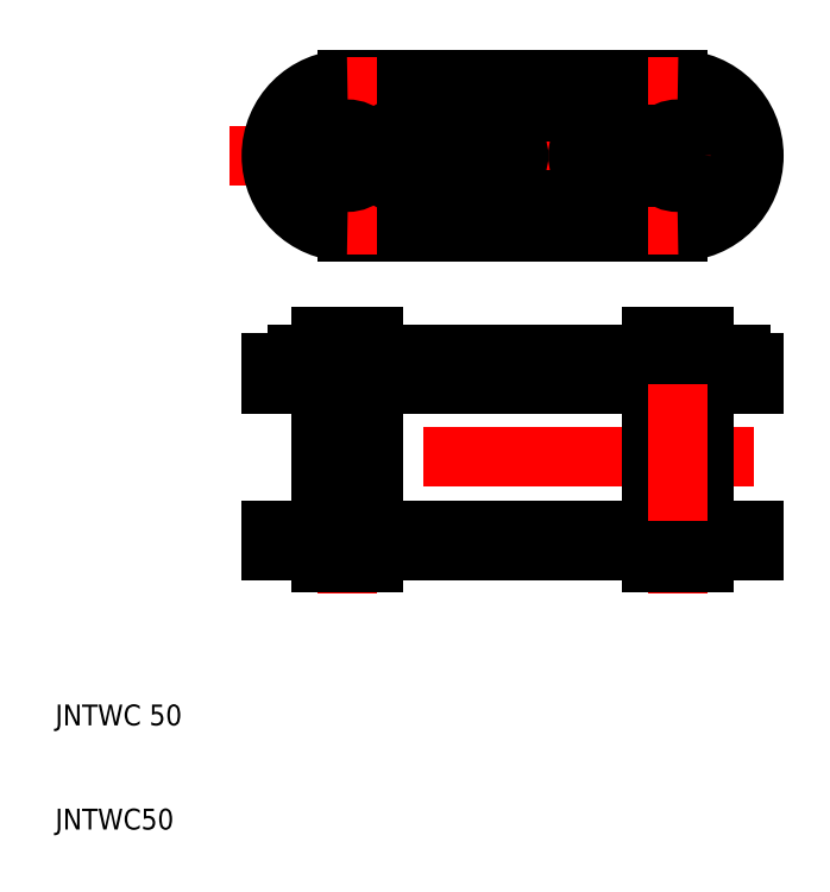
<metadata>
{"format":"dxf","ext":"dxf","renderer":"ezdxf+matplotlib","layout":"modelspace","background":"white","min_lineweight":24,"dpi":150}
</metadata>
<code>
0
SECTION
2
ENTITIES
0
TEXT
8
0
10
10
20
10
30
0
40
2
1
JNTWC50
0
TEXT
8
0
10
10
20
20
30
0
40
2
1
JNTWC 50
0
LINE
8
CENTER
10
79.3
20
74.71
30
0
11
26.75
21
74.71
31
0
0
LINE
8
0
10
69.8
20
82.01
30
0
11
38.05
21
82.01
31
0
0
LINE
8
0
10
69.8
20
67.41
30
0
11
38.05
21
67.41
31
0
0
LINE
8
0
10
42
20
76.71
30
0
11
52.5
21
76.71
31
0
0
LINE
8
0
10
42
20
72.71
30
0
11
52.5
21
72.71
31
0
0
LINE
8
0
10
71.55
20
78.96
30
0
11
34.2
21
78.96
31
0
0
LINE
8
0
10
71.55
20
70.46
30
0
11
34.2
21
70.46
31
0
0
ARC
8
0
10
71.55
20
74.71
30
0
40
4.25
50
270
51
90
0
LINE
8
CENTER
10
69.8
20
65.21
30
0
11
69.8
21
84.21
31
0
0
ARC
8
0
10
62.8
20
74.71
30
0
40
2.6
50
61.69
51
298.3
0
CIRCLE
8
0
10
69.8
20
74.71
30
0
40
2.545
0
LINE
8
0
10
68.3
20
72.66
30
0
11
64.99
21
72.66
31
0
0
LINE
8
0
10
68.3
20
76.76
30
0
11
64.99
21
76.76
31
0
0
ARC
8
0
10
64.99
20
78.76
30
0
40
2
50
241.7
51
270
0
ARC
8
0
10
64.99
20
70.66
30
0
40
2
50
90
51
118.3
0
ARC
8
0
10
52.5
20
74.71
30
0
40
2
50
270
51
90
0
LINE
8
CENTER
10
38.05
20
65.21
30
0
11
38.05
21
84.21
31
0
0
LINE
8
0
10
33.2
20
71.46
30
0
11
33.2
21
72.17
31
0
0
CIRCLE
8
0
10
38.05
20
74.71
30
0
40
2.545
0
ARC
8
0
10
42
20
74.71
30
0
40
2
50
90
51
120
0
ARC
8
0
10
39.95
20
77.22
30
0
40
1.2
50
283.2
51
300
0
LINE
8
0
10
41
20
76.44
30
0
11
40.55
21
76.18
31
0
0
ARC
8
0
10
42
20
74.71
30
0
40
2
50
240
51
270
0
ARC
8
0
10
39.95
20
72.2
30
0
40
1.2
50
60
51
76.83
0
LINE
8
0
10
41
20
72.98
30
0
11
40.55
21
73.24
31
0
0
LINE
8
0
10
35.71
20
75.69
30
0
11
33.3
21
77.08
31
0
0
ARC
8
0
10
34.2
20
77.96
30
0
40
1
50
90
51
180
0
ARC
8
0
10
33.4
20
77.25
30
0
40
0.2
50
180
51
240
0
LINE
8
0
10
33.2
20
77.25
30
0
11
33.2
21
77.96
31
0
0
LINE
8
0
10
35.71
20
73.73
30
0
11
33.3
21
72.34
31
0
0
ARC
8
0
10
33.4
20
72.17
30
0
40
0.2
50
120
51
180
0
ARC
8
0
10
34.2
20
71.46
30
0
40
1
50
180
51
270
0
LINE
8
CENTER
10
77.1
20
45.77
30
0
11
26.75
21
45.77
31
0
0
LINE
8
0
10
75.8
20
55.62
30
0
11
33.2
21
55.62
31
0
0
LINE
8
0
10
77.1
20
52.82
30
0
11
30.75
21
52.82
31
0
0
LINE
8
0
10
77.1
20
38.72
30
0
11
30.75
21
38.72
31
0
0
LINE
8
0
10
77.1
20
54.82
30
0
11
30.75
21
54.82
31
0
0
LINE
8
0
10
77.1
20
36.72
30
0
11
30.75
21
36.72
31
0
0
LINE
8
0
10
72.35
20
52.82
30
0
11
72.35
21
38.72
31
0
0
LINE
8
0
10
67.26
20
52.82
30
0
11
67.26
21
38.72
31
0
0
LINE
8
CENTER
10
69.8
20
58.62
30
0
11
69.8
21
32.68
31
0
0
LINE
8
0
10
77.1
20
54.82
30
0
11
77.1
21
52.82
31
0
0
LINE
8
0
10
75.8
20
55.62
30
0
11
75.8
21
54.82
31
0
0
LINE
8
0
10
67.26
20
57.37
30
0
11
67.26
21
55.62
31
0
0
LINE
8
0
10
72.35
20
57.37
30
0
11
72.35
21
55.62
31
0
0
LINE
8
0
10
67.26
20
57.37
30
0
11
72.35
21
57.37
31
0
0
LINE
8
0
10
77.1
20
36.72
30
0
11
77.1
21
38.72
31
0
0
LINE
8
0
10
72.35
20
35.62
30
0
11
67.26
21
35.62
31
0
0
LINE
8
0
10
72.35
20
36.72
30
0
11
72.35
21
35.62
31
0
0
LINE
8
0
10
67.26
20
36.72
30
0
11
67.26
21
35.62
31
0
0
LINE
8
CENTER
10
38.05
20
58.62
30
0
11
38.05
21
32.68
31
0
0
LINE
8
0
10
35.51
20
57.37
30
0
11
35.51
21
55.62
31
0
0
LINE
8
0
10
40.6
20
57.37
30
0
11
40.6
21
55.62
31
0
0
LINE
8
0
10
35.51
20
57.37
30
0
11
40.6
21
57.37
31
0
0
LINE
8
0
10
33.2
20
55.62
30
0
11
33.2
21
54.82
31
0
0
LINE
8
0
10
30.75
20
54.82
30
0
11
30.75
21
52.82
31
0
0
LINE
8
0
10
40.6
20
35.62
30
0
11
35.51
21
35.62
31
0
0
LINE
8
0
10
40.6
20
36.72
30
0
11
40.6
21
35.62
31
0
0
LINE
8
0
10
35.51
20
36.72
30
0
11
35.51
21
35.62
31
0
0
LINE
8
0
10
30.75
20
36.72
30
0
11
30.75
21
38.72
31
0
0
LINE
8
0
10
40.6
20
52.82
30
0
11
40.6
21
38.72
31
0
0
LINE
8
0
10
35.51
20
52.82
30
0
11
35.51
21
38.72
31
0
0
ARC
8
0
10
38.05
20
74.71
30
0
40
7.3
50
90
51
270
0
ARC
8
0
10
69.8
20
74.71
30
0
40
7.3
50
270
51
90
0
ENDSEC
0
EOF

</code>
